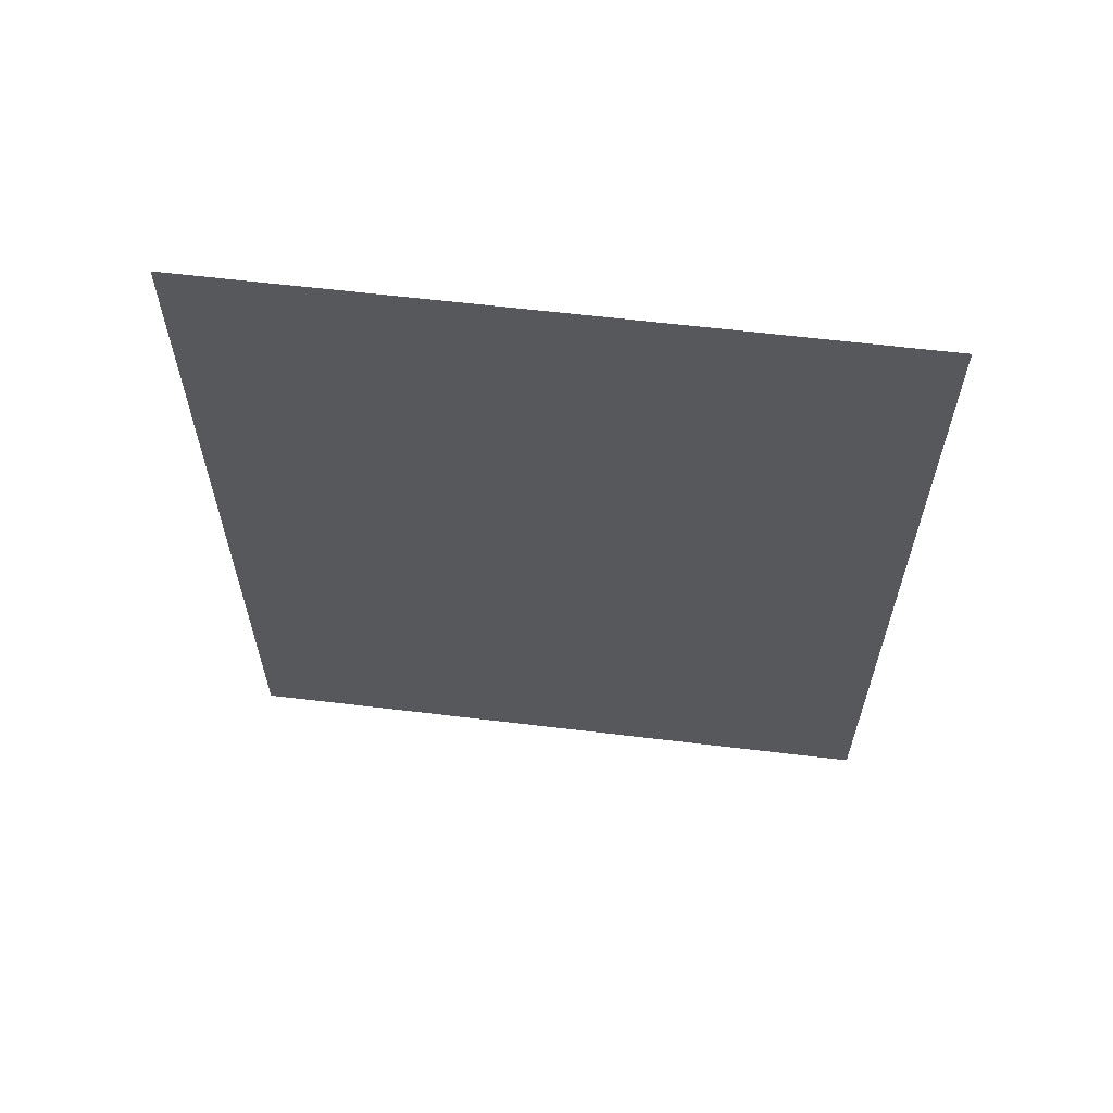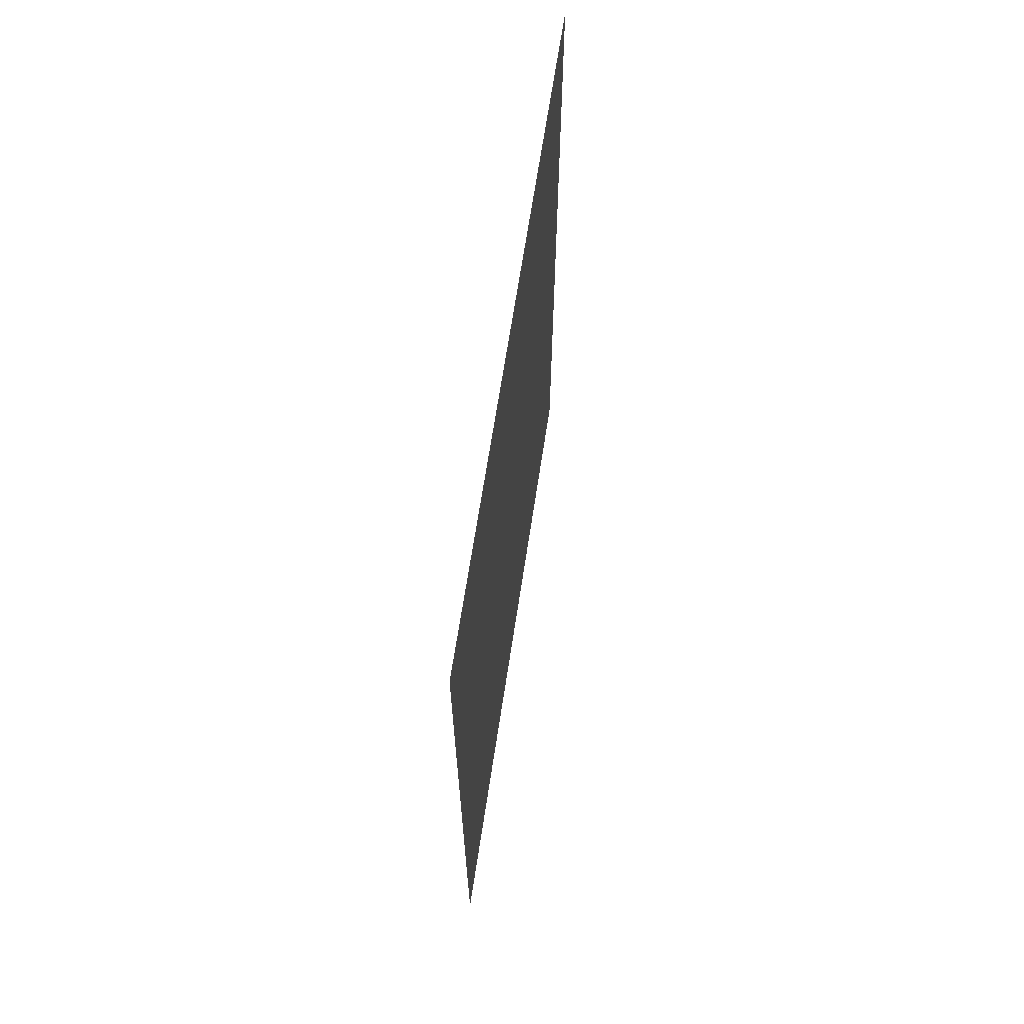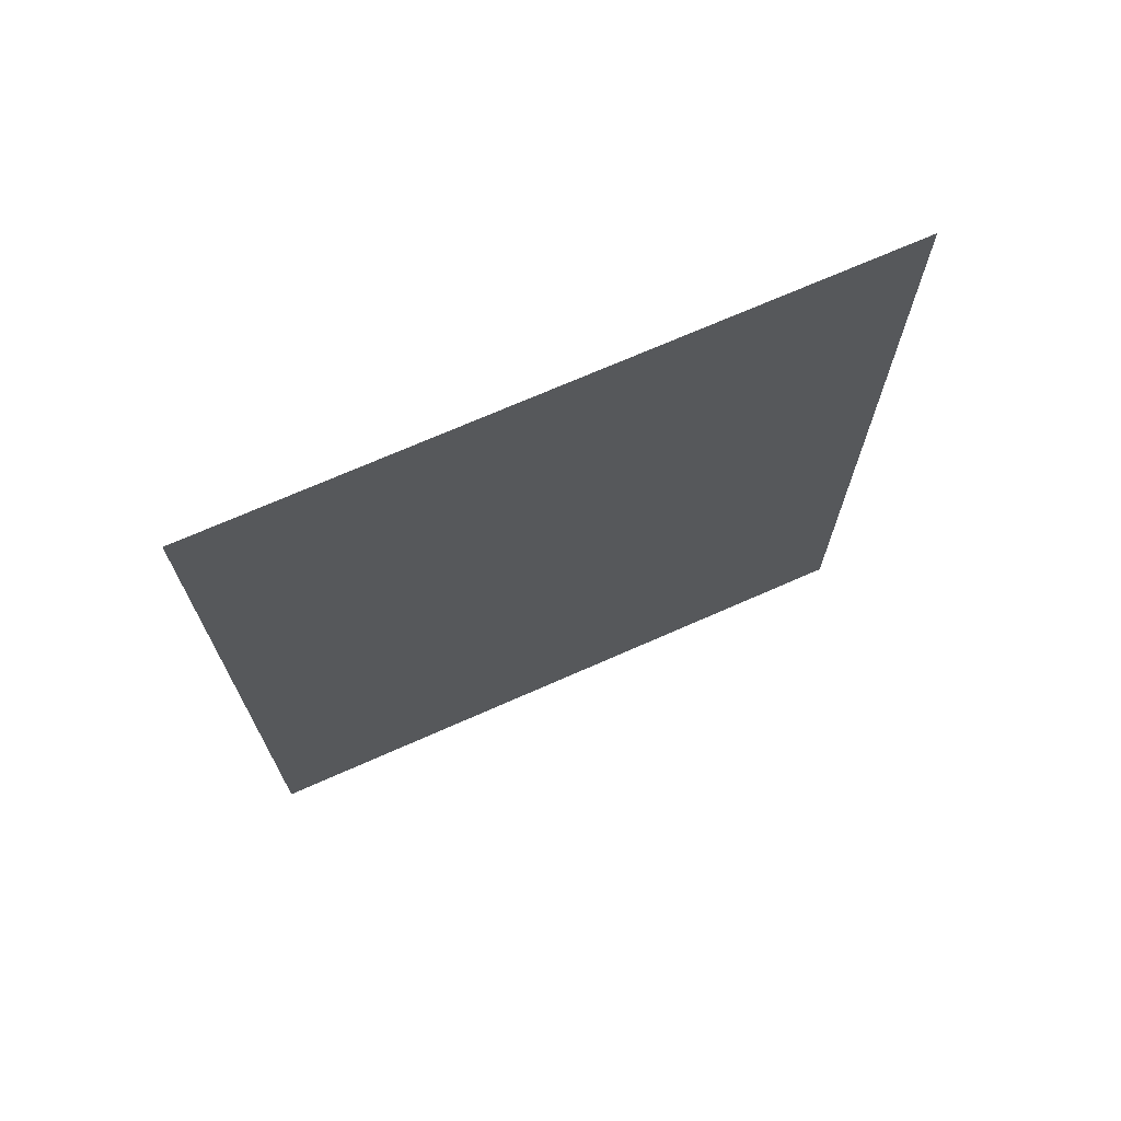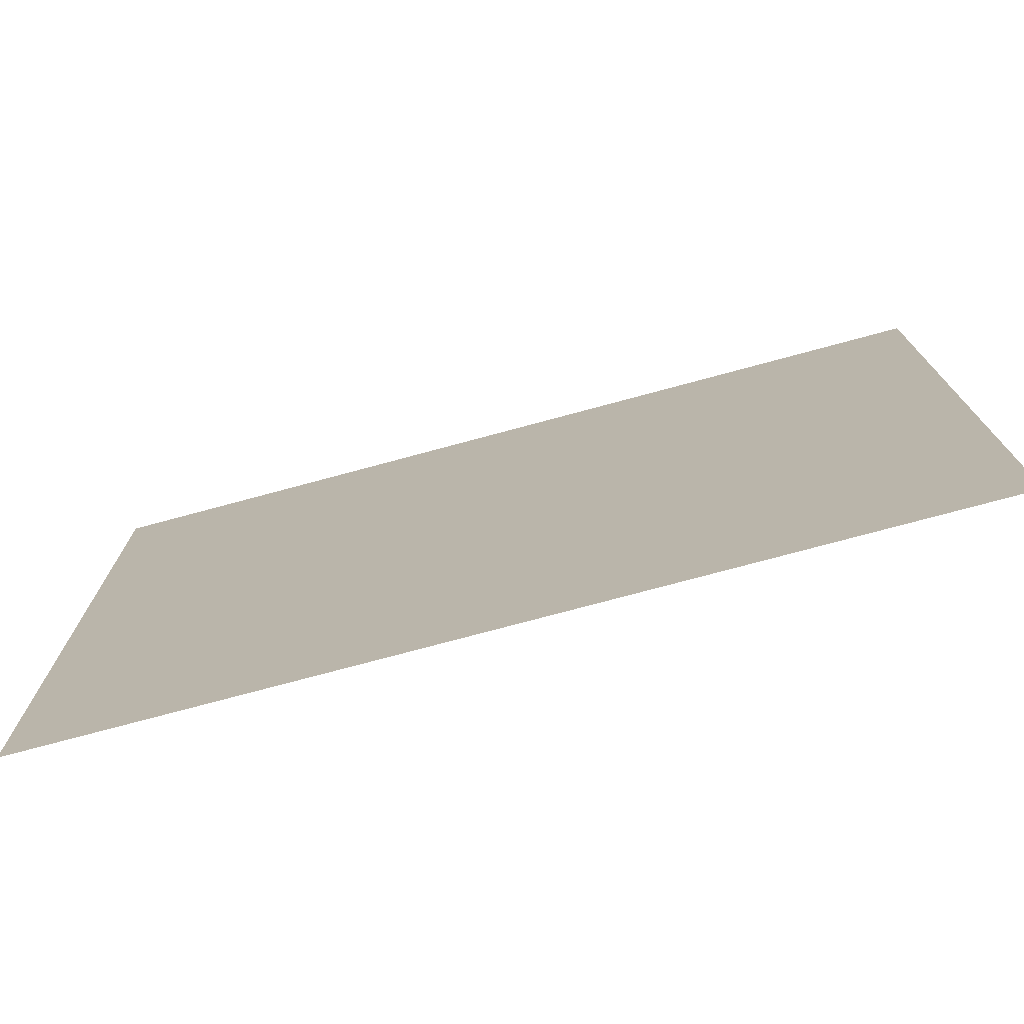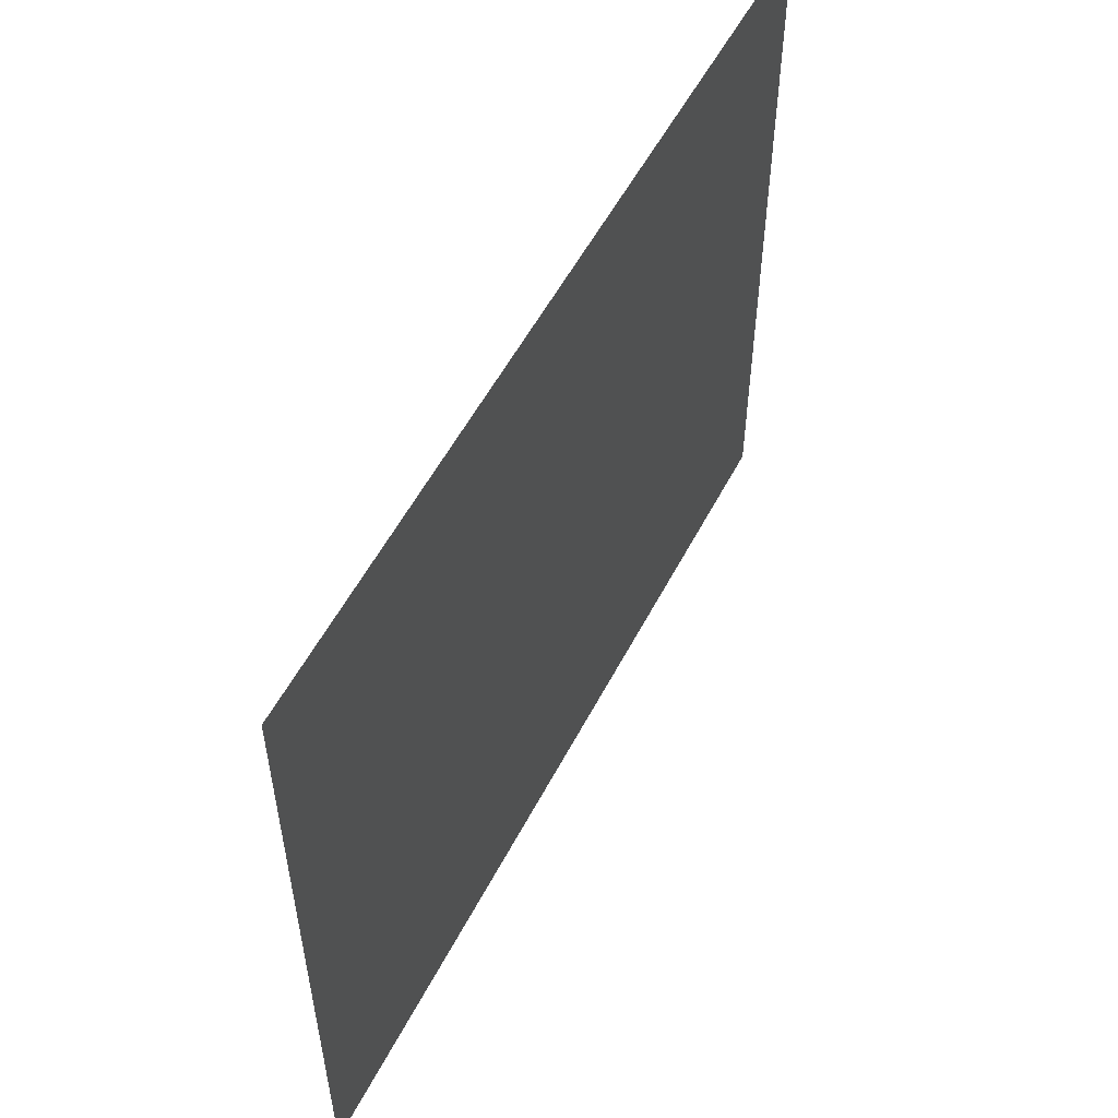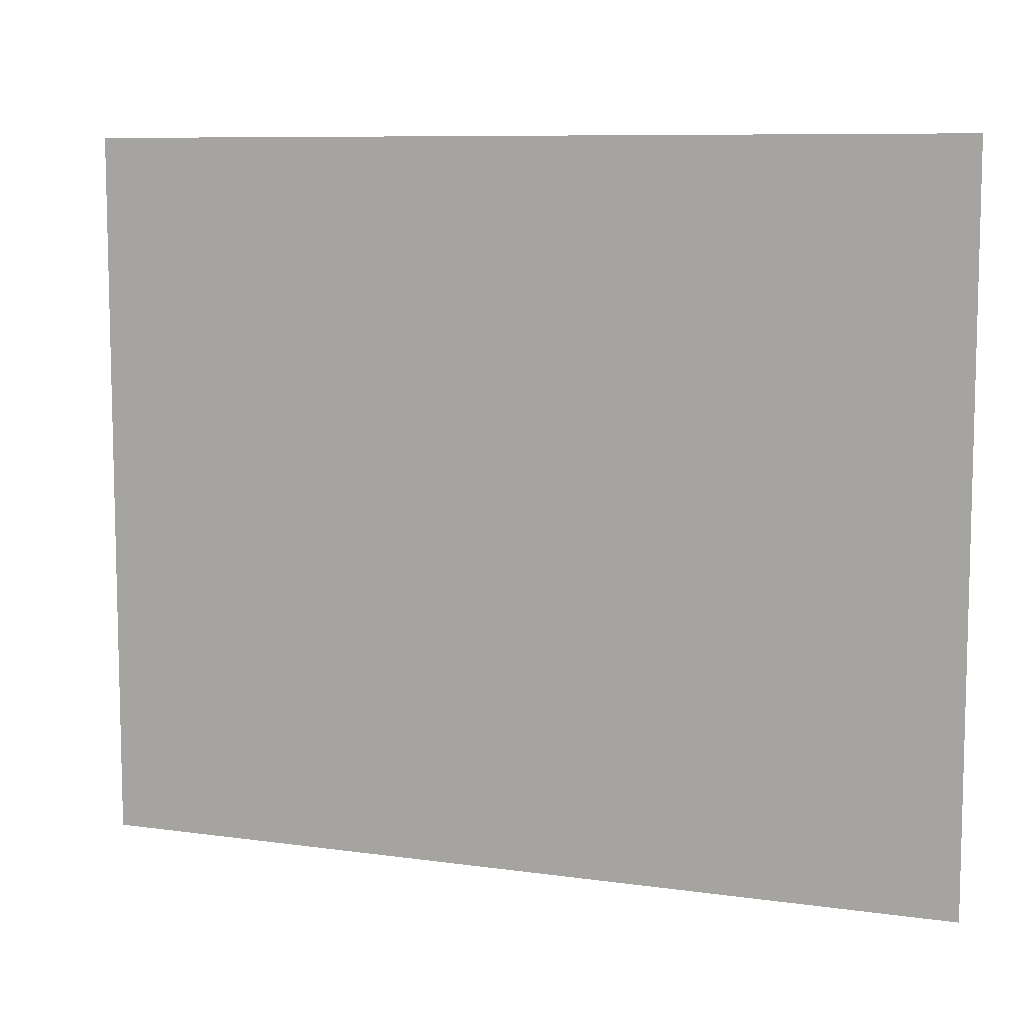
<metadata>
{"format":"obj","ext":"obj","renderer":"f3d","projection":"perspective","resolution":1024,"background":"white","views":[{"elev":61.3,"azim":-83.0,"up":"+Y"},{"elev":66.1,"azim":8.6,"up":"+Y"},{"elev":70.4,"azim":-113.9,"up":"+Y"},{"elev":-75.1,"azim":-74.9,"up":"+Z"},{"elev":54.6,"azim":-152.9,"up":"+Z"},{"elev":8.6,"azim":111.0,"up":"+Z"}]}
</metadata>
<code>
g default
v 0 -0.6647 0.5407
v 0 -0 0.5407
v 0 0.6647 0.5407
v 0 -0.6647 0
v 0 -0 0
v 0 0.6647 0
v 0 -0.6647 -0.5407
v 0 -0 -0.5407
v 0 0.6647 -0.5407
g pPlane1
f 1 2 5 4
f 2 3 6 5
f 4 5 8 7
f 5 6 9 8

</code>
